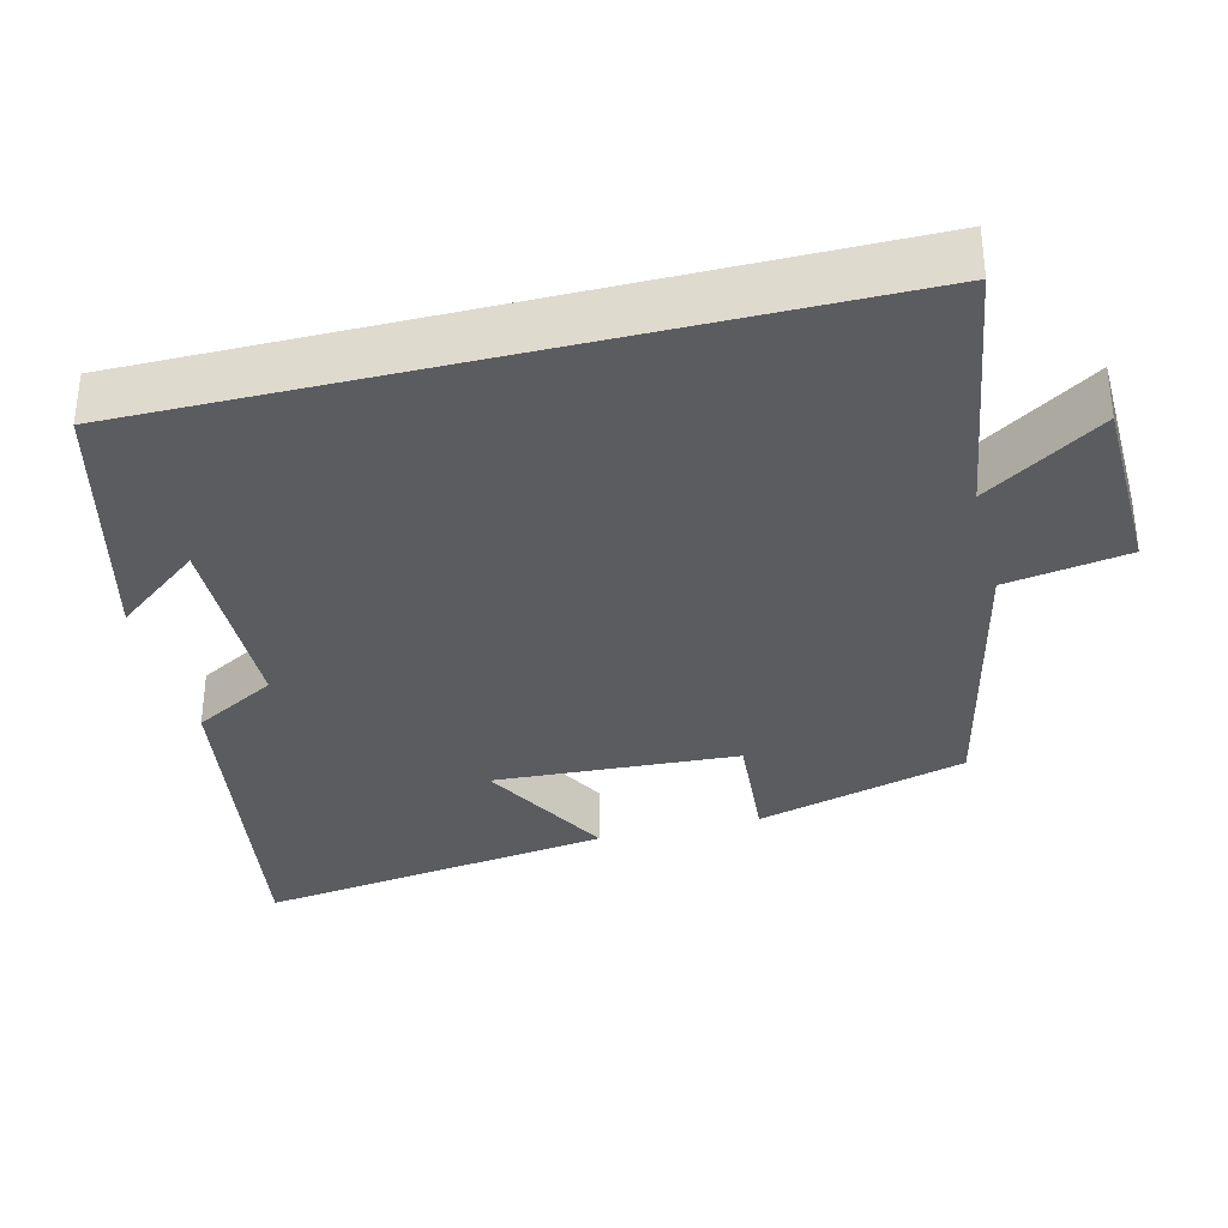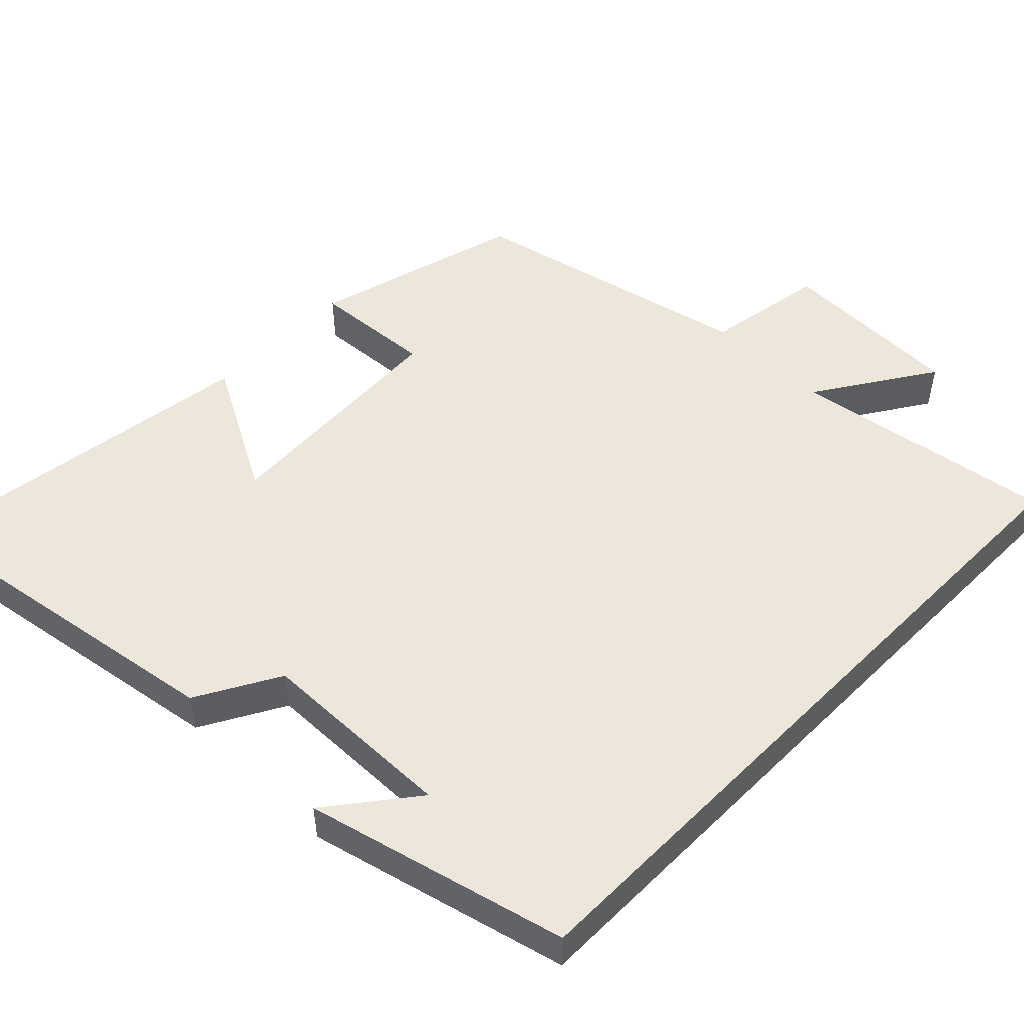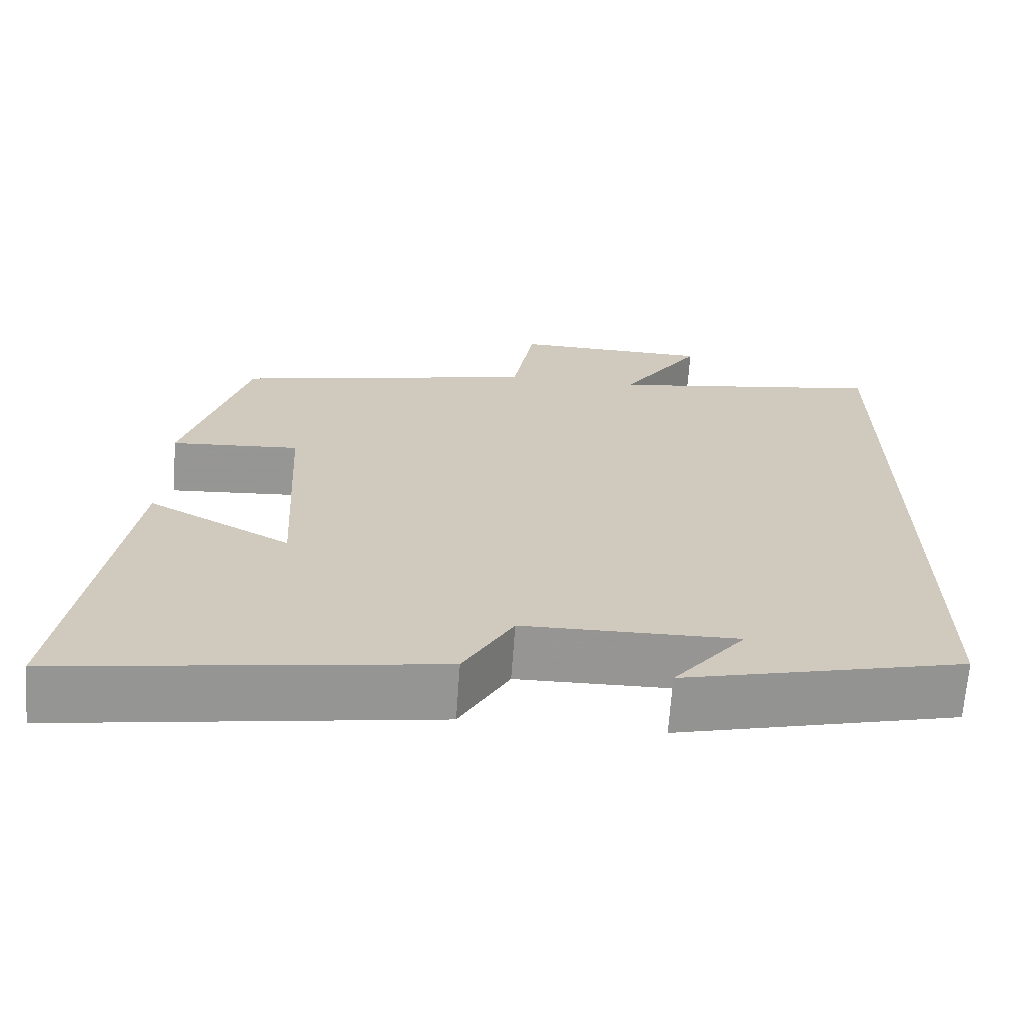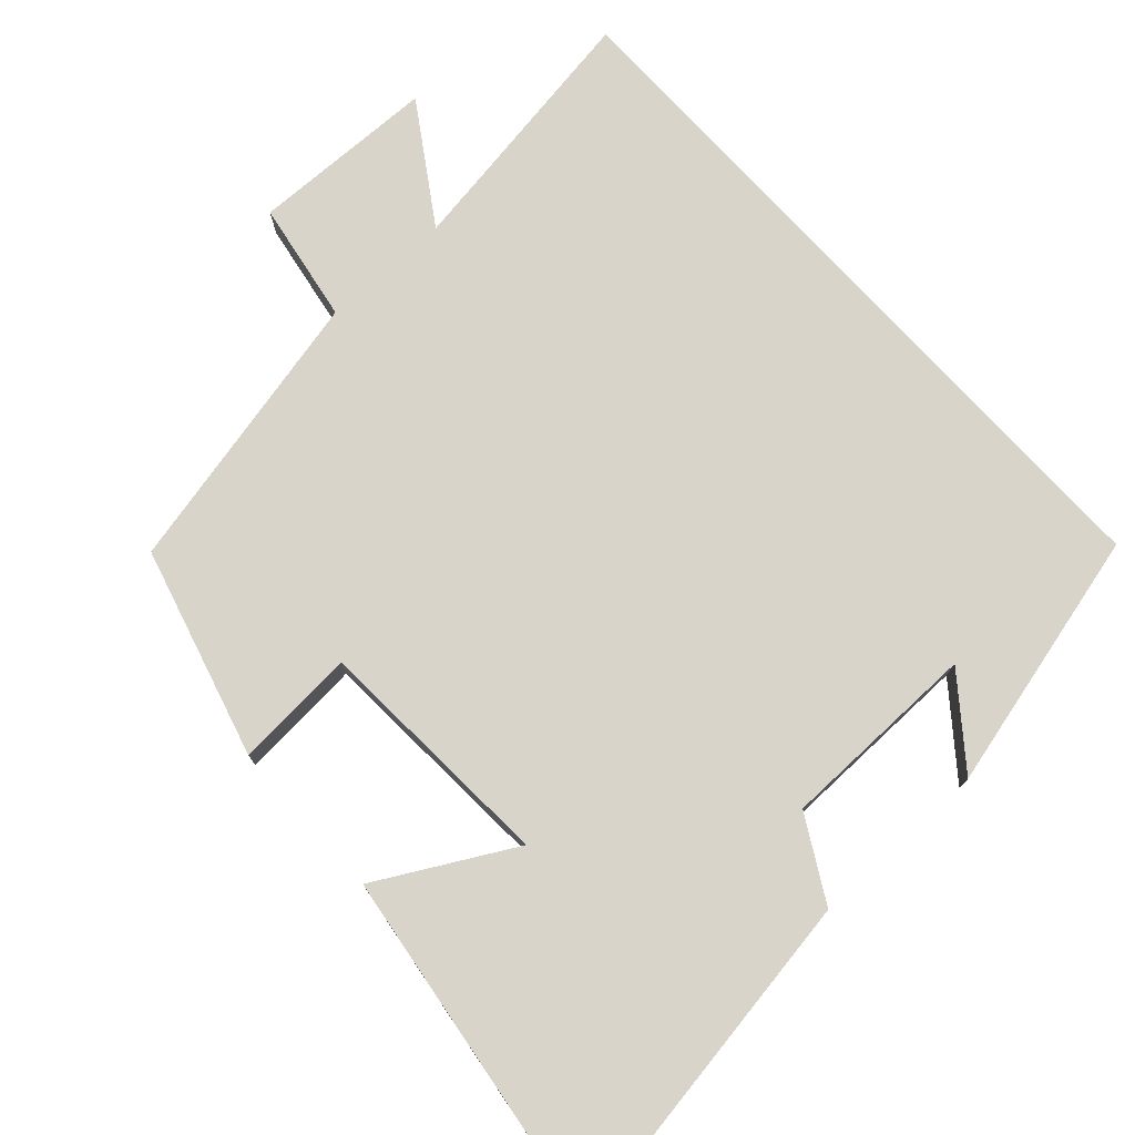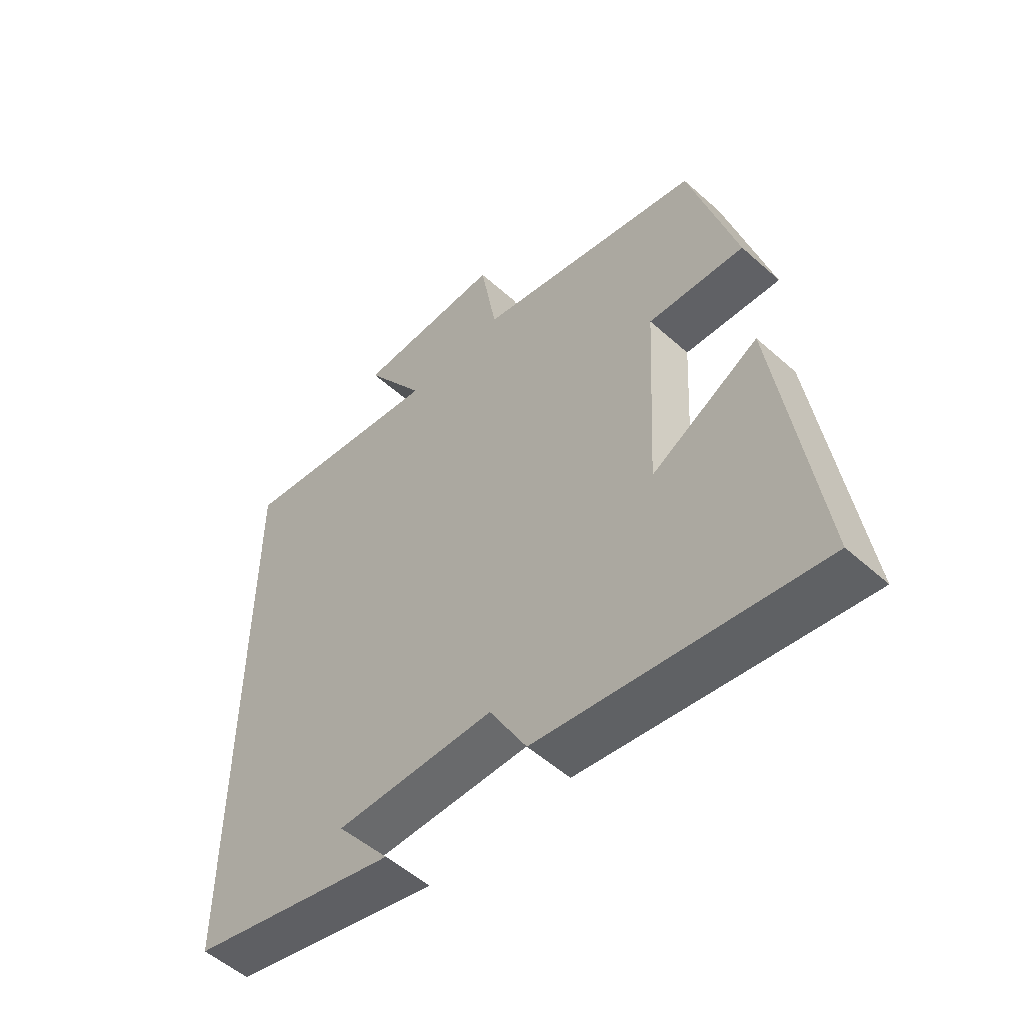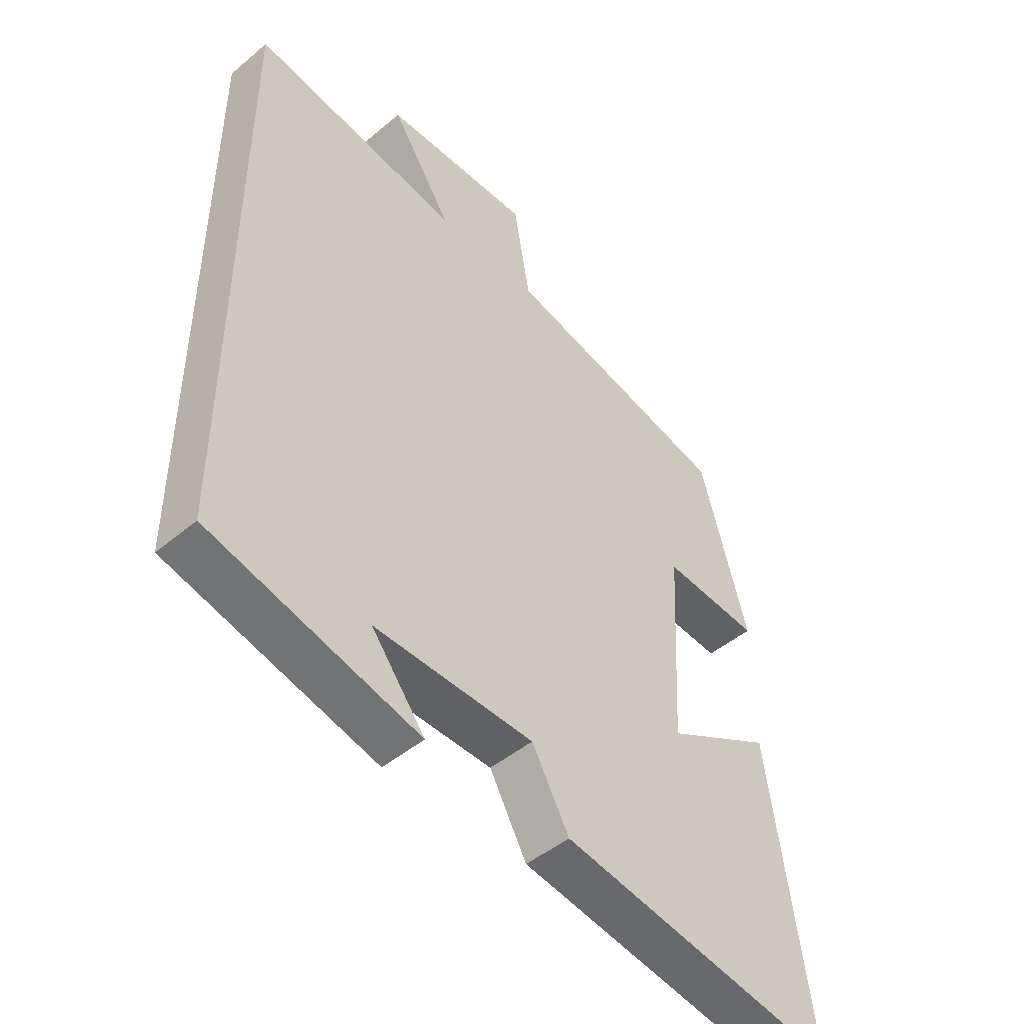
<metadata>
{"format":"obj","ext":"obj","renderer":"f3d","projection":"perspective","resolution":1024,"background":"white","views":[{"elev":-34.1,"azim":-76.1,"up":"+Y"},{"elev":50.6,"azim":-135.6,"up":"+Y"},{"elev":-67.6,"azim":175.9,"up":"+Z"},{"elev":75.4,"azim":137.7,"up":"+Y"},{"elev":-53.6,"azim":46.4,"up":"+Z"},{"elev":-47.1,"azim":-46.6,"up":"+Z"}]}
</metadata>
<code>
v 0.569 0.07 -0.574
v 0.096 0.07 -0.5
v 0.033 0.07 -0.388
v -0.237 0.07 -0.384
v -0.146 0.07 -0.5
v -0.5 0.07 -0.412
v -0.5 0.07 0.556
v -0.143 0.07 0.5
v -0.247 0.07 0.659
v 0.005 0.07 0.665
v 0.033 0.07 0.5
v 0.421 0.07 0.413
v 0.5 0.07 0.128
v 0.336 0.07 0.14
v 0.318 0.07 -0.19
v 0.5 0.07 -0.09
v 0.569 0 -0.574
v 0.096 0 -0.5
v 0.033 0 -0.388
v -0.237 0 -0.384
v -0.146 0 -0.5
v -0.5 0 -0.412
v -0.5 0 0.556
v -0.143 0 0.5
v -0.247 0 0.659
v 0.005 0 0.665
v 0.033 0 0.5
v 0.421 0 0.413
v 0.5 0 0.128
v 0.336 0 0.14
v 0.318 0 -0.19
v 0.5 0 -0.09
f 1 2 3
f 16 1 3
f 15 16 3
f 14 15 3 4
f 11 12 13 14
f 11 14 4
f 8 9 10 11
f 8 11 4
f 7 8 4
f 6 7 4
f 4 5 6
f 19 18 17
f 19 17 32
f 19 32 31
f 20 19 31 30
f 30 29 28 27
f 20 30 27
f 27 26 25 24
f 20 27 24
f 20 24 23
f 20 23 22
f 22 21 20
f 1 17 18 2
f 2 18 19 3
f 3 19 20 4
f 4 20 21 5
f 5 21 22 6
f 6 22 23 7
f 7 23 24 8
f 8 24 25 9
f 9 25 26 10
f 10 26 27 11
f 11 27 28 12
f 12 28 29 13
f 13 29 30 14
f 14 30 31 15
f 15 31 32 16
f 16 32 17 1

</code>
